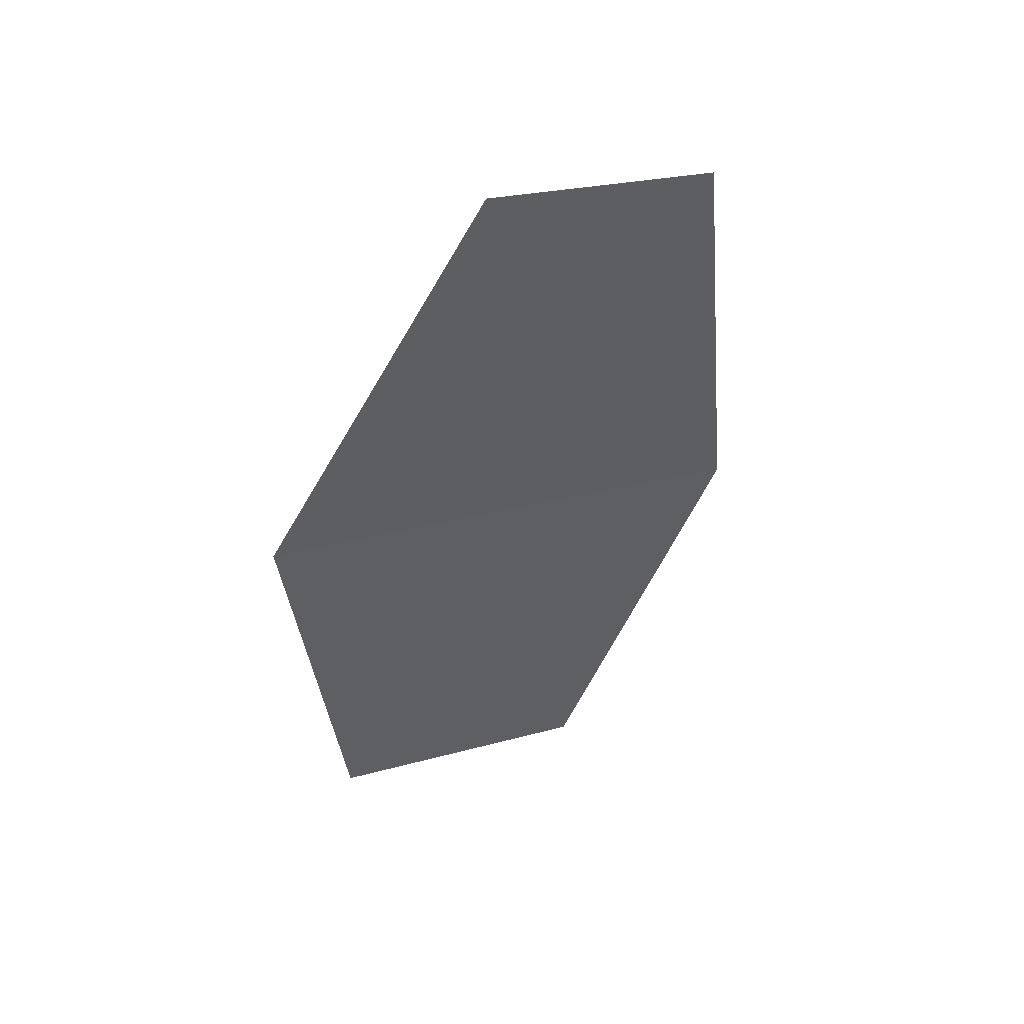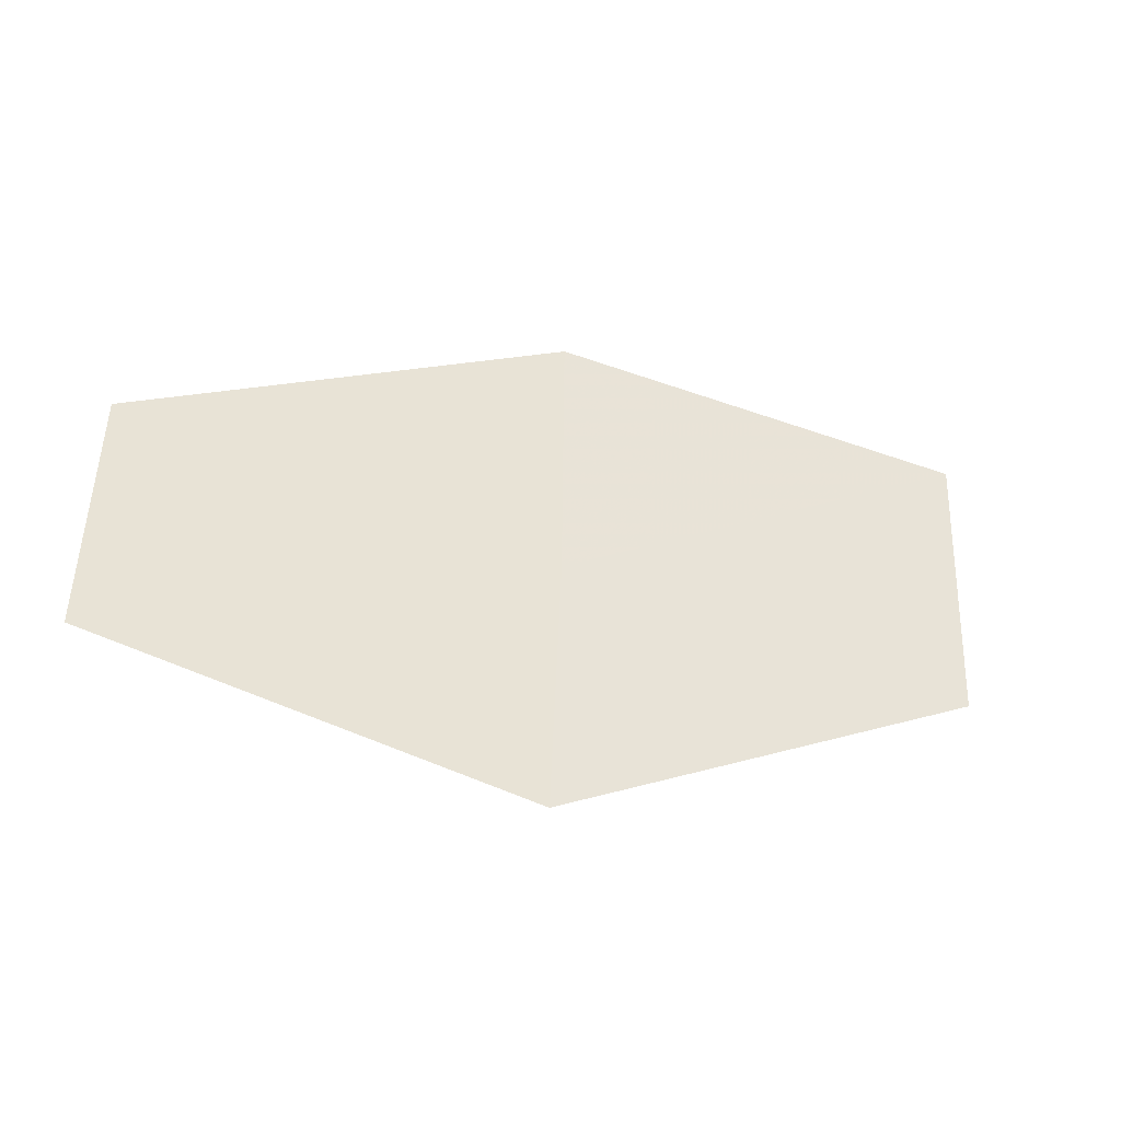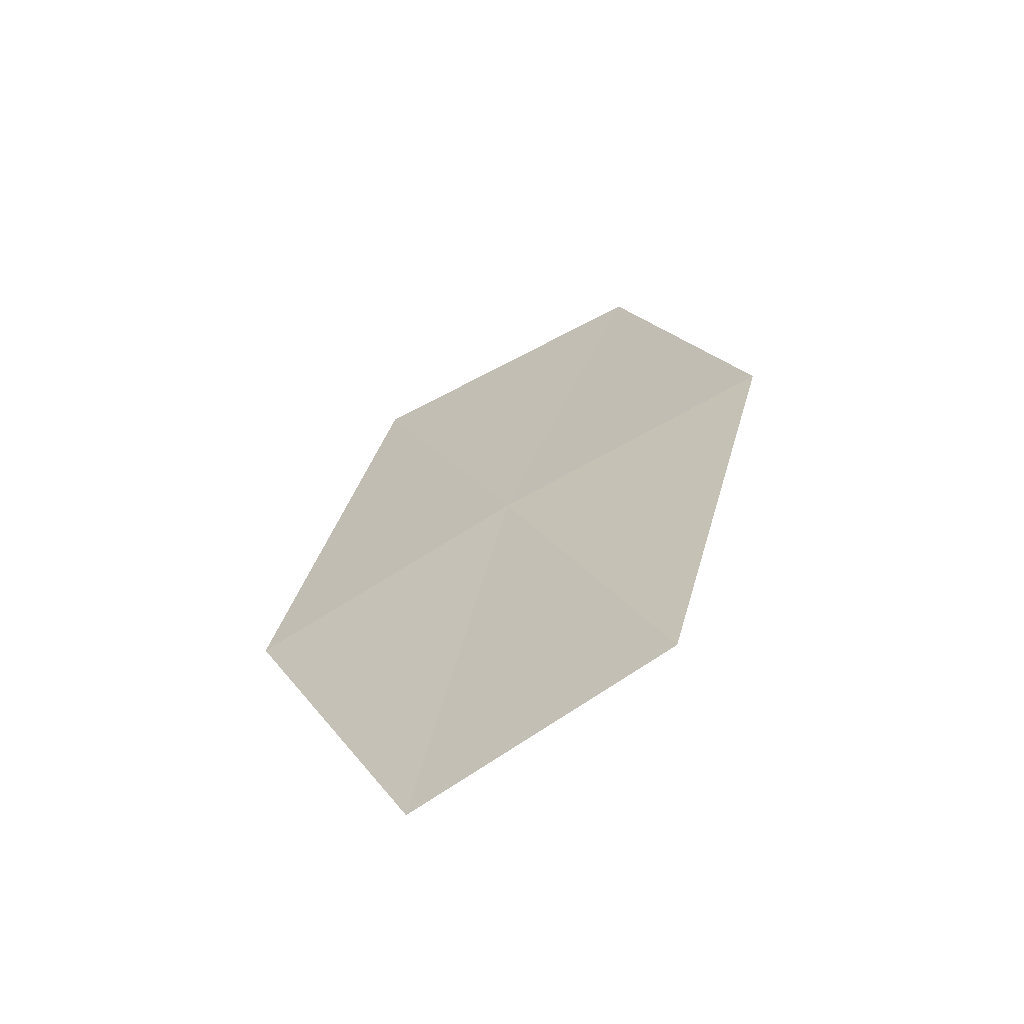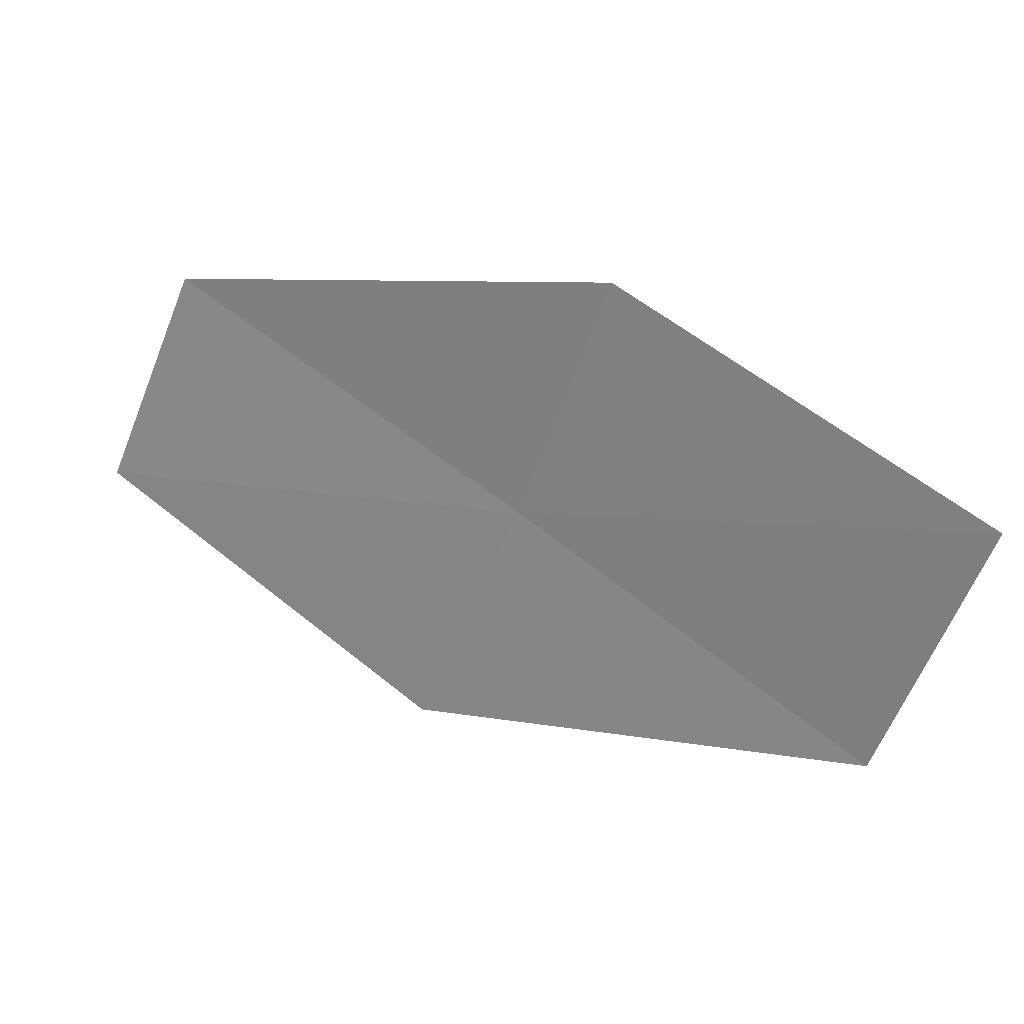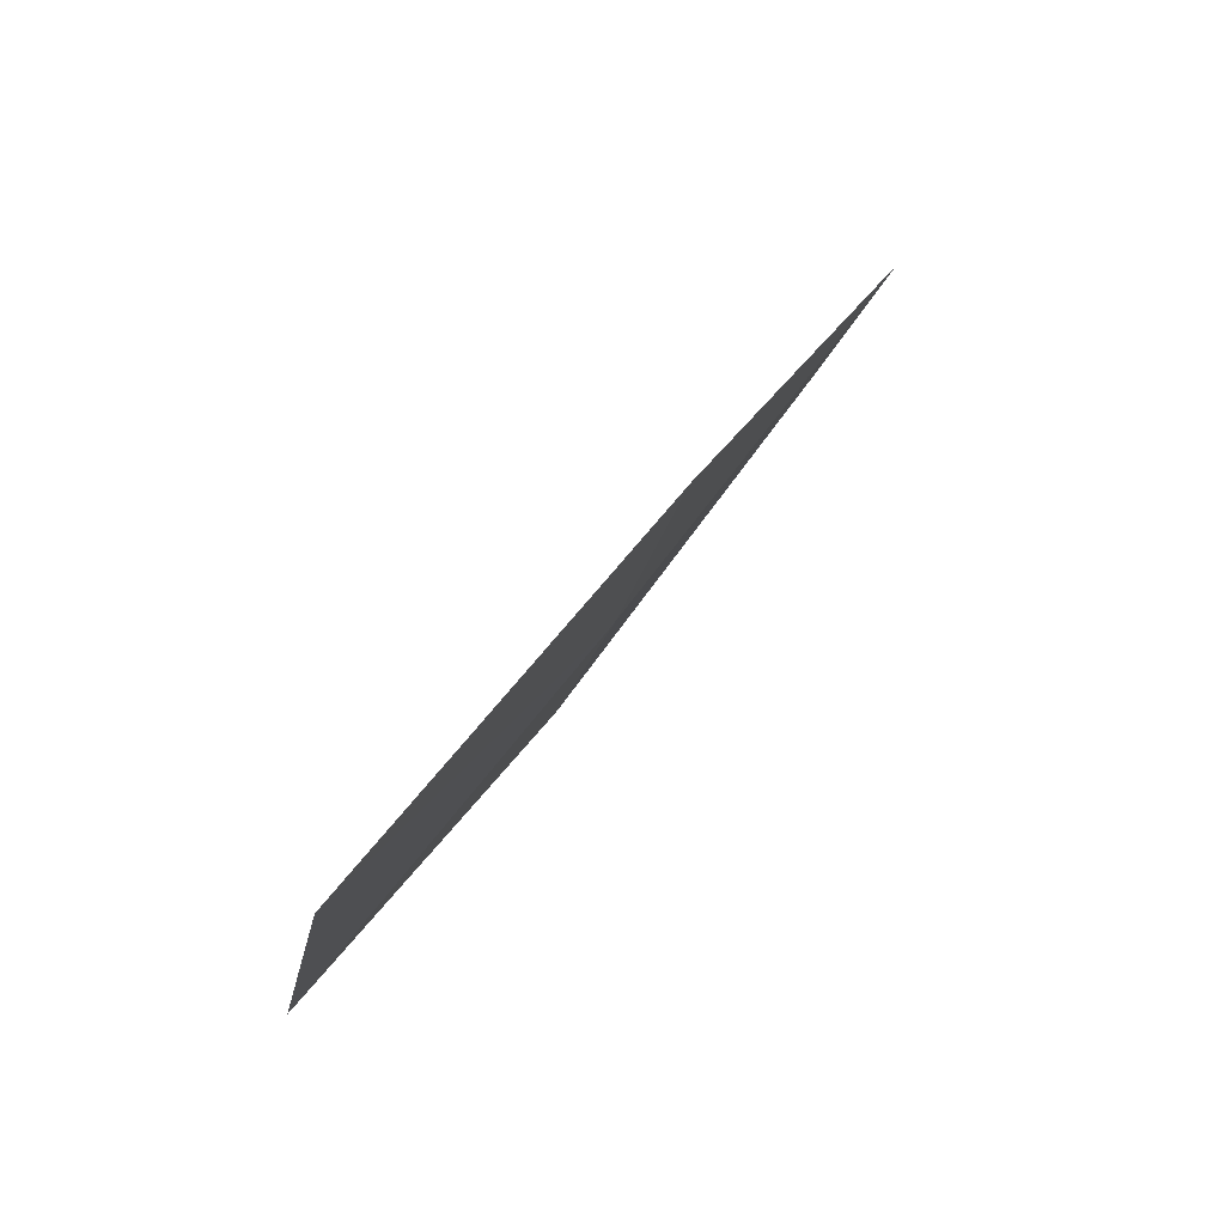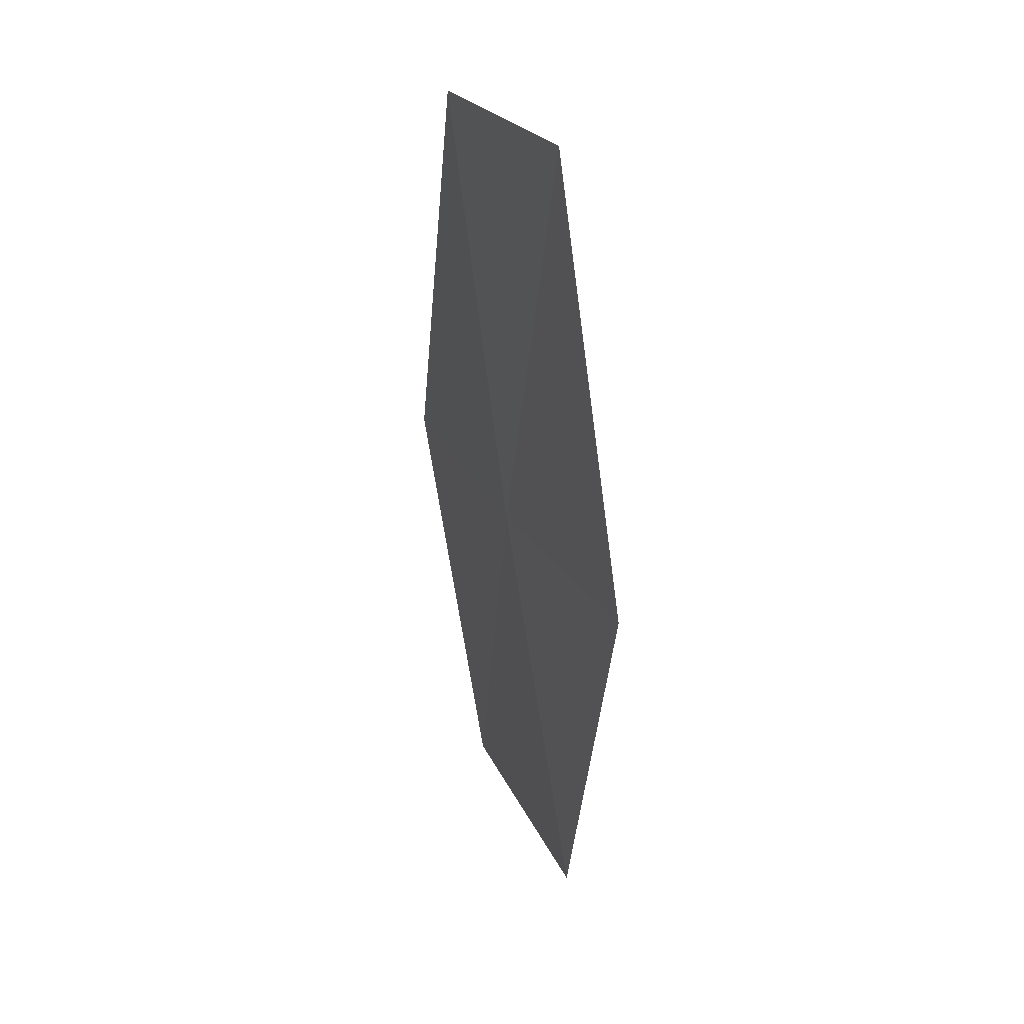
<metadata>
{"format":"obj","ext":"obj","renderer":"f3d","projection":"perspective","resolution":1024,"background":"white","views":[{"elev":-0.5,"azim":75.3,"up":"+Z"},{"elev":-16.6,"azim":116.4,"up":"+Y"},{"elev":60.6,"azim":84.0,"up":"+Z"},{"elev":47.7,"azim":170.5,"up":"+Y"},{"elev":48.0,"azim":-96.4,"up":"+Y"},{"elev":-53.8,"azim":54.0,"up":"+Y"}]}
</metadata>
<code>
v -11.92 -4.126 32.66
v -13.09 -3.618 31.92
v -12.2 -3.374 32.79
v -12.78 -4.425 31.79
v -11.59 -4.855 32.53
v -11.02 -3.814 33.51
v -10.71 -4.488 33.37
f 1 3 2
f 1 2 4
f 1 4 5
f 1 6 3
f 1 7 6
f 1 5 7

</code>
